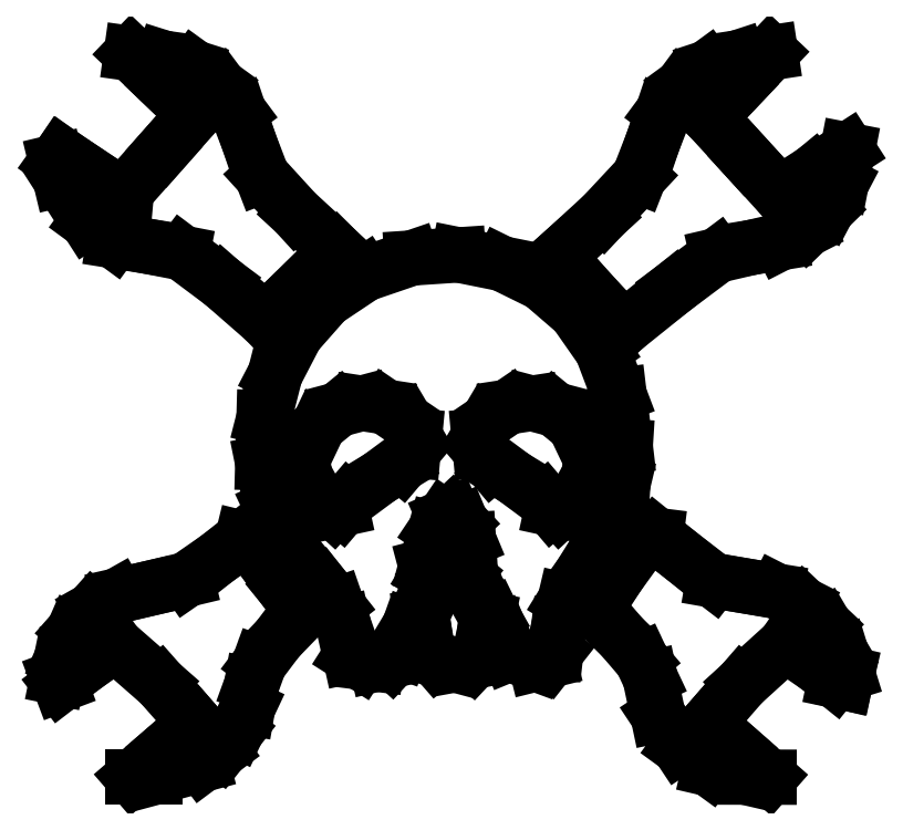
<metadata>
{"format":"dxf","ext":"dxf","renderer":"ezdxf+matplotlib","layout":"modelspace","background":"white","min_lineweight":24,"dpi":150}
</metadata>
<code>
0
SECTION
2
ENTITIES
0
LINE
8
Layer_1
10
0.6195
20
-8.022
30
0
11
0.7082
21
-7.934
31
0
0
LINE
8
Layer_1
10
0.7082
20
-7.934
30
0
11
0.6044
21
-7.838
31
0
0
LINE
8
Layer_1
10
0.6044
20
-7.838
30
0
11
0.52
21
-7.746
31
0
0
LINE
8
Layer_1
10
0.52
20
-7.746
30
0
11
0.4874
21
-7.661
31
0
0
LINE
8
Layer_1
10
0.4874
20
-7.661
30
0
11
0.4615
21
-7.584
31
0
0
LINE
8
Layer_1
10
0.4615
20
-7.584
30
0
11
0.4138
21
-7.519
31
0
0
LINE
8
Layer_1
10
0.4138
20
-7.519
30
0
11
0.3492
21
-7.473
31
0
0
LINE
8
Layer_1
10
0.3492
20
-7.473
30
0
11
0.2726
21
-7.448
31
0
0
LINE
8
Layer_1
10
0.2726
20
-7.448
30
0
11
0.1898
21
-7.437
31
0
0
LINE
8
Layer_1
10
0.1898
20
-7.437
30
0
11
0.2696
21
-7.513
31
0
0
LINE
8
Layer_1
10
0.2696
20
-7.513
30
0
11
0.3494
21
-7.59
31
0
0
LINE
8
Layer_1
10
0.3494
20
-7.59
30
0
11
0.2719
21
-7.678
31
0
0
LINE
8
Layer_1
10
0.2719
20
-7.678
30
0
11
0.1777
21
-7.784
31
0
0
LINE
8
Layer_1
10
0.1777
20
-7.784
30
0
11
0.1467
21
-7.781
31
0
0
LINE
8
Layer_1
10
0.1467
20
-7.781
30
0
11
0.09517
21
-7.747
31
0
0
LINE
8
Layer_1
10
0.09517
20
-7.747
30
0
11
0.01297
21
-7.692
31
0
0
LINE
8
Layer_1
10
0.01297
20
-7.692
30
0
11
1e-06
21
-7.71
31
0
0
LINE
8
Layer_1
10
1e-06
20
-7.71
30
0
11
0.0106
21
-7.754
31
0
0
LINE
8
Layer_1
10
0.0106
20
-7.754
30
0
11
0.0788
21
-7.861
31
0
0
LINE
8
Layer_1
10
0.0788
20
-7.861
30
0
11
0.1459
21
-7.91
31
0
0
LINE
8
Layer_1
10
0.1459
20
-7.91
30
0
11
0.2281
21
-7.923
31
0
0
LINE
8
Layer_1
10
0.2281
20
-7.923
30
0
11
0.3188
21
-7.94
31
0
0
LINE
8
Layer_1
10
0.3188
20
-7.94
30
0
11
0.4204
21
-8.016
31
0
0
LINE
8
Layer_1
10
0.4204
20
-8.016
30
0
11
0.528
21
-8.11
31
0
0
LINE
8
Layer_1
10
0.528
20
-8.11
30
0
11
0.6195
21
-8.022
31
0
0
LINE
8
Layer_1
10
0.6195
20
-8.022
30
0
11
0.6195
21
-8.022
31
0
0
LINE
8
Layer_1
10
1.559
20
-8.029
30
0
11
1.67
21
-7.946
31
0
0
LINE
8
Layer_1
10
1.67
20
-7.946
30
0
11
1.756
21
-7.926
31
0
0
LINE
8
Layer_1
10
1.756
20
-7.926
30
0
11
1.829
21
-7.914
31
0
0
LINE
8
Layer_1
10
1.829
20
-7.914
30
0
11
1.895
21
-7.881
31
0
0
LINE
8
Layer_1
10
1.895
20
-7.881
30
0
11
1.948
21
-7.829
31
0
0
LINE
8
Layer_1
10
1.948
20
-7.829
30
0
11
1.983
21
-7.763
31
0
0
LINE
8
Layer_1
10
1.983
20
-7.763
30
0
11
1.999
21
-7.681
31
0
0
LINE
8
Layer_1
10
1.999
20
-7.681
30
0
11
1.912
21
-7.736
31
0
0
LINE
8
Layer_1
10
1.912
20
-7.736
30
0
11
1.835
21
-7.8
31
0
0
LINE
8
Layer_1
10
1.835
20
-7.8
30
0
11
1.742
21
-7.699
31
0
0
LINE
8
Layer_1
10
1.742
20
-7.699
30
0
11
1.65
21
-7.598
31
0
0
LINE
8
Layer_1
10
1.65
20
-7.598
30
0
11
1.727
21
-7.516
31
0
0
LINE
8
Layer_1
10
1.727
20
-7.516
30
0
11
1.804
21
-7.435
31
0
0
LINE
8
Layer_1
10
1.804
20
-7.435
30
0
11
1.721
21
-7.447
31
0
0
LINE
8
Layer_1
10
1.721
20
-7.447
30
0
11
1.644
21
-7.472
31
0
0
LINE
8
Layer_1
10
1.644
20
-7.472
30
0
11
1.58
21
-7.52
31
0
0
LINE
8
Layer_1
10
1.58
20
-7.52
30
0
11
1.532
21
-7.584
31
0
0
LINE
8
Layer_1
10
1.532
20
-7.584
30
0
11
1.506
21
-7.661
31
0
0
LINE
8
Layer_1
10
1.506
20
-7.661
30
0
11
1.472
21
-7.747
31
0
0
LINE
8
Layer_1
10
1.472
20
-7.747
30
0
11
1.381
21
-7.846
31
0
0
LINE
8
Layer_1
10
1.381
20
-7.846
30
0
11
1.268
21
-7.948
31
0
0
LINE
8
Layer_1
10
1.268
20
-7.948
30
0
11
1.347
21
-8.038
31
0
0
LINE
8
Layer_1
10
1.347
20
-8.038
30
0
11
1.433
21
-8.13
31
0
0
LINE
8
Layer_1
10
1.433
20
-8.13
30
0
11
1.559
21
-8.029
31
0
0
LINE
8
Layer_1
10
1.559
20
-8.029
30
0
11
1.559
21
-8.029
31
0
0
LINE
8
Layer_1
10
1.234
20
-8.565
30
0
11
1.156
21
-8.507
31
0
0
LINE
8
Layer_1
10
1.156
20
-8.507
30
0
11
1.1
21
-8.474
31
0
0
LINE
8
Layer_1
10
1.1
20
-8.474
30
0
11
1.071
21
-8.439
31
0
0
LINE
8
Layer_1
10
1.071
20
-8.439
30
0
11
1.067
21
-8.402
31
0
0
LINE
8
Layer_1
10
1.067
20
-8.402
30
0
11
1.09
21
-8.364
31
0
0
LINE
8
Layer_1
10
1.09
20
-8.364
30
0
11
1.141
21
-8.329
31
0
0
LINE
8
Layer_1
10
1.141
20
-8.329
30
0
11
1.201
21
-8.32
31
0
0
LINE
8
Layer_1
10
1.201
20
-8.32
30
0
11
1.26
21
-8.336
31
0
0
LINE
8
Layer_1
10
1.26
20
-8.336
30
0
11
1.31
21
-8.376
31
0
0
LINE
8
Layer_1
10
1.31
20
-8.376
30
0
11
1.351
21
-8.463
31
0
0
LINE
8
Layer_1
10
1.351
20
-8.463
30
0
11
1.345
21
-8.503
31
0
0
LINE
8
Layer_1
10
1.345
20
-8.503
30
0
11
1.32
21
-8.547
31
0
0
LINE
8
Layer_1
10
1.32
20
-8.547
30
0
11
1.272
21
-8.591
31
0
0
LINE
8
Layer_1
10
1.272
20
-8.591
30
0
11
1.252
21
-8.587
31
0
0
LINE
8
Layer_1
10
1.252
20
-8.587
30
0
11
1.234
21
-8.565
31
0
0
LINE
8
Layer_1
10
1.234
20
-8.565
30
0
11
1.234
21
-8.565
31
0
0
LINE
8
Layer_1
10
0.6521
20
-8.547
30
0
11
0.6281
21
-8.503
31
0
0
LINE
8
Layer_1
10
0.6281
20
-8.503
30
0
11
0.6217
21
-8.463
31
0
0
LINE
8
Layer_1
10
0.6217
20
-8.463
30
0
11
0.663
21
-8.376
31
0
0
LINE
8
Layer_1
10
0.663
20
-8.376
30
0
11
0.7123
21
-8.336
31
0
0
LINE
8
Layer_1
10
0.7123
20
-8.336
30
0
11
0.7718
21
-8.32
31
0
0
LINE
8
Layer_1
10
0.7718
20
-8.32
30
0
11
0.8318
21
-8.329
31
0
0
LINE
8
Layer_1
10
0.8318
20
-8.329
30
0
11
0.8826
21
-8.364
31
0
0
LINE
8
Layer_1
10
0.8826
20
-8.364
30
0
11
0.9052
21
-8.402
31
0
0
LINE
8
Layer_1
10
0.9052
20
-8.402
30
0
11
0.9018
21
-8.439
31
0
0
LINE
8
Layer_1
10
0.9018
20
-8.439
30
0
11
0.8723
21
-8.474
31
0
0
LINE
8
Layer_1
10
0.8723
20
-8.474
30
0
11
0.8167
21
-8.507
31
0
0
LINE
8
Layer_1
10
0.8167
20
-8.507
30
0
11
0.739
21
-8.565
31
0
0
LINE
8
Layer_1
10
0.739
20
-8.565
30
0
11
0.7206
21
-8.587
31
0
0
LINE
8
Layer_1
10
0.7206
20
-8.587
30
0
11
0.7006
21
-8.591
31
0
0
LINE
8
Layer_1
10
0.7006
20
-8.591
30
0
11
0.6521
21
-8.547
31
0
0
LINE
8
Layer_1
10
0.6521
20
-8.547
30
0
11
0.6521
21
-8.547
31
0
0
LINE
8
Layer_1
10
0.9339
20
-8.731
30
0
11
0.9582
21
-8.64
31
0
0
LINE
8
Layer_1
10
0.9582
20
-8.64
30
0
11
0.9801
21
-8.607
31
0
0
LINE
8
Layer_1
10
0.9801
20
-8.607
30
0
11
1.001
21
-8.598
31
0
0
LINE
8
Layer_1
10
1.001
20
-8.598
30
0
11
1.023
21
-8.621
31
0
0
LINE
8
Layer_1
10
1.023
20
-8.621
30
0
11
1.041
21
-8.665
31
0
0
LINE
8
Layer_1
10
1.041
20
-8.665
30
0
11
1.046
21
-8.746
31
0
0
LINE
8
Layer_1
10
1.046
20
-8.746
30
0
11
1.031
21
-8.751
31
0
0
LINE
8
Layer_1
10
1.031
20
-8.751
30
0
11
1.014
21
-8.737
31
0
0
LINE
8
Layer_1
10
1.014
20
-8.737
30
0
11
0.9956
21
-8.72
31
0
0
LINE
8
Layer_1
10
0.9956
20
-8.72
30
0
11
0.983
21
-8.735
31
0
0
LINE
8
Layer_1
10
0.983
20
-8.735
30
0
11
0.953
21
-8.76
31
0
0
LINE
8
Layer_1
10
0.953
20
-8.76
30
0
11
0.9395
21
-8.752
31
0
0
LINE
8
Layer_1
10
0.9395
20
-8.752
30
0
11
0.9339
21
-8.731
31
0
0
LINE
8
Layer_1
10
0.9339
20
-8.731
30
0
11
0.9339
21
-8.731
31
0
0
LINE
8
Layer_1
10
0.892
20
-8.883
30
0
11
0.9108
21
-8.851
31
0
0
LINE
8
Layer_1
10
0.9108
20
-8.851
30
0
11
0.9231
21
-8.857
31
0
0
LINE
8
Layer_1
10
0.9231
20
-8.857
30
0
11
0.9272
21
-8.88
31
0
0
LINE
8
Layer_1
10
0.9272
20
-8.88
30
0
11
0.9355
21
-8.939
31
0
0
LINE
8
Layer_1
10
0.9355
20
-8.939
30
0
11
0.9596
21
-8.967
31
0
0
LINE
8
Layer_1
10
0.9596
20
-8.967
30
0
11
1.007
21
-8.98
31
0
0
LINE
8
Layer_1
10
1.007
20
-8.98
30
0
11
1.054
21
-8.971
31
0
0
LINE
8
Layer_1
10
1.054
20
-8.971
30
0
11
1.076
21
-8.948
31
0
0
LINE
8
Layer_1
10
1.076
20
-8.948
30
0
11
1.082
21
-8.893
31
0
0
LINE
8
Layer_1
10
1.082
20
-8.893
30
0
11
1.089
21
-8.864
31
0
0
LINE
8
Layer_1
10
1.089
20
-8.864
30
0
11
1.101
21
-8.856
31
0
0
LINE
8
Layer_1
10
1.101
20
-8.856
30
0
11
1.12
21
-8.894
31
0
0
LINE
8
Layer_1
10
1.12
20
-8.894
30
0
11
1.144
21
-8.953
31
0
0
LINE
8
Layer_1
10
1.144
20
-8.953
30
0
11
1.211
21
-8.978
31
0
0
LINE
8
Layer_1
10
1.211
20
-8.978
30
0
11
1.245
21
-8.969
31
0
0
LINE
8
Layer_1
10
1.245
20
-8.969
30
0
11
1.262
21
-8.948
31
0
0
LINE
8
Layer_1
10
1.262
20
-8.948
30
0
11
1.269
21
-8.883
31
0
0
LINE
8
Layer_1
10
1.269
20
-8.883
30
0
11
1.285
21
-8.819
31
0
0
LINE
8
Layer_1
10
1.285
20
-8.819
30
0
11
1.325
21
-8.753
31
0
0
LINE
8
Layer_1
10
1.325
20
-8.753
30
0
11
1.377
21
-8.681
31
0
0
LINE
8
Layer_1
10
1.377
20
-8.681
30
0
11
1.411
21
-8.607
31
0
0
LINE
8
Layer_1
10
1.411
20
-8.607
30
0
11
1.431
21
-8.525
31
0
0
LINE
8
Layer_1
10
1.431
20
-8.525
30
0
11
1.437
21
-8.429
31
0
0
LINE
8
Layer_1
10
1.437
20
-8.429
30
0
11
1.422
21
-8.299
31
0
0
LINE
8
Layer_1
10
1.422
20
-8.299
30
0
11
1.379
21
-8.185
31
0
0
LINE
8
Layer_1
10
1.379
20
-8.185
30
0
11
1.312
21
-8.09
31
0
0
LINE
8
Layer_1
10
1.312
20
-8.09
30
0
11
1.227
21
-8.017
31
0
0
LINE
8
Layer_1
10
1.227
20
-8.017
30
0
11
1.126
21
-7.967
31
0
0
LINE
8
Layer_1
10
1.126
20
-7.967
30
0
11
1.015
21
-7.945
31
0
0
LINE
8
Layer_1
10
1.015
20
-7.945
30
0
11
0.8985
21
-7.953
31
0
0
LINE
8
Layer_1
10
0.8985
20
-7.953
30
0
11
0.7795
21
-7.993
31
0
0
LINE
8
Layer_1
10
0.7795
20
-7.993
30
0
11
0.6811
21
-8.059
31
0
0
LINE
8
Layer_1
10
0.6811
20
-8.059
30
0
11
0.6053
21
-8.145
31
0
0
LINE
8
Layer_1
10
0.6053
20
-8.145
30
0
11
0.553
21
-8.246
31
0
0
LINE
8
Layer_1
10
0.553
20
-8.246
30
0
11
0.5249
21
-8.356
31
0
0
LINE
8
Layer_1
10
0.5249
20
-8.356
30
0
11
0.5217
21
-8.47
31
0
0
LINE
8
Layer_1
10
0.5217
20
-8.47
30
0
11
0.5443
21
-8.583
31
0
0
LINE
8
Layer_1
10
0.5443
20
-8.583
30
0
11
0.5935
21
-8.688
31
0
0
LINE
8
Layer_1
10
0.5935
20
-8.688
30
0
11
0.6699
21
-8.78
31
0
0
LINE
8
Layer_1
10
0.6699
20
-8.78
30
0
11
0.7083
21
-8.829
31
0
0
LINE
8
Layer_1
10
0.7083
20
-8.829
30
0
11
0.7243
21
-8.876
31
0
0
LINE
8
Layer_1
10
0.7243
20
-8.876
30
0
11
0.7424
21
-8.957
31
0
0
LINE
8
Layer_1
10
0.7424
20
-8.957
30
0
11
0.768
21
-8.973
31
0
0
LINE
8
Layer_1
10
0.768
20
-8.973
30
0
11
0.8089
21
-8.978
31
0
0
LINE
8
Layer_1
10
0.8089
20
-8.978
30
0
11
0.8476
21
-8.97
31
0
0
LINE
8
Layer_1
10
0.8476
20
-8.97
30
0
11
0.8694
21
-8.946
31
0
0
LINE
8
Layer_1
10
0.8694
20
-8.946
30
0
11
0.892
21
-8.883
31
0
0
LINE
8
Layer_1
10
0.892
20
-8.883
30
0
11
0.892
21
-8.883
31
0
0
LINE
8
Layer_1
10
1.723
20
-9.196
30
0
11
1.645
21
-9.128
31
0
0
LINE
8
Layer_1
10
1.645
20
-9.128
30
0
11
1.731
21
-9.028
31
0
0
LINE
8
Layer_1
10
1.731
20
-9.028
30
0
11
1.841
21
-8.928
31
0
0
LINE
8
Layer_1
10
1.841
20
-8.928
30
0
11
1.923
21
-8.985
31
0
0
LINE
8
Layer_1
10
1.923
20
-8.985
30
0
11
1.967
21
-9.02
31
0
0
LINE
8
Layer_1
10
1.967
20
-9.02
30
0
11
1.992
21
-9.025
31
0
0
LINE
8
Layer_1
10
1.992
20
-9.025
30
0
11
1.998
21
-9.002
31
0
0
LINE
8
Layer_1
10
1.998
20
-9.002
30
0
11
1.982
21
-8.95
31
0
0
LINE
8
Layer_1
10
1.982
20
-8.95
30
0
11
1.942
21
-8.881
31
0
0
LINE
8
Layer_1
10
1.942
20
-8.881
30
0
11
1.886
21
-8.828
31
0
0
LINE
8
Layer_1
10
1.886
20
-8.828
30
0
11
1.819
21
-8.794
31
0
0
LINE
8
Layer_1
10
1.819
20
-8.794
30
0
11
1.745
21
-8.782
31
0
0
LINE
8
Layer_1
10
1.745
20
-8.782
30
0
11
1.66
21
-8.767
31
0
0
LINE
8
Layer_1
10
1.66
20
-8.767
30
0
11
1.577
21
-8.703
31
0
0
LINE
8
Layer_1
10
1.577
20
-8.703
30
0
11
1.515
21
-8.653
31
0
0
LINE
8
Layer_1
10
1.515
20
-8.653
30
0
11
1.485
21
-8.649
31
0
0
LINE
8
Layer_1
10
1.485
20
-8.649
30
0
11
1.416
21
-8.757
31
0
0
LINE
8
Layer_1
10
1.416
20
-8.757
30
0
11
1.356
21
-8.84
31
0
0
LINE
8
Layer_1
10
1.356
20
-8.84
30
0
11
1.428
21
-8.909
31
0
0
LINE
8
Layer_1
10
1.428
20
-8.909
30
0
11
1.479
21
-8.968
31
0
0
LINE
8
Layer_1
10
1.479
20
-8.968
30
0
11
1.5
21
-9.013
31
0
0
LINE
8
Layer_1
10
1.5
20
-9.013
30
0
11
1.52
21
-9.107
31
0
0
LINE
8
Layer_1
10
1.52
20
-9.107
30
0
11
1.573
21
-9.187
31
0
0
LINE
8
Layer_1
10
1.573
20
-9.187
30
0
11
1.649
21
-9.243
31
0
0
LINE
8
Layer_1
10
1.649
20
-9.243
30
0
11
1.739
21
-9.264
31
0
0
LINE
8
Layer_1
10
1.739
20
-9.264
30
0
11
1.8
21
-9.264
31
0
0
LINE
8
Layer_1
10
1.8
20
-9.264
30
0
11
1.723
21
-9.196
31
0
0
LINE
8
Layer_1
10
1.723
20
-9.196
30
0
11
1.723
21
-9.196
31
0
0
LINE
8
Layer_1
10
0.3687
20
-9.232
30
0
11
0.4166
21
-9.196
31
0
0
LINE
8
Layer_1
10
0.4166
20
-9.196
30
0
11
0.4565
21
-9.146
31
0
0
LINE
8
Layer_1
10
0.4565
20
-9.146
30
0
11
0.4837
21
-9.088
31
0
0
LINE
8
Layer_1
10
0.4837
20
-9.088
30
0
11
0.4938
21
-9.03
31
0
0
LINE
8
Layer_1
10
0.4938
20
-9.03
30
0
11
0.5131
21
-8.977
31
0
0
LINE
8
Layer_1
10
0.5131
20
-8.977
30
0
11
0.5595
21
-8.915
31
0
0
LINE
8
Layer_1
10
0.5595
20
-8.915
30
0
11
0.6253
21
-8.847
31
0
0
LINE
8
Layer_1
10
0.6253
20
-8.847
30
0
11
0.5753
21
-8.786
31
0
0
LINE
8
Layer_1
10
0.5753
20
-8.786
30
0
11
0.5012
21
-8.685
31
0
0
LINE
8
Layer_1
10
0.5012
20
-8.685
30
0
11
0.4863
21
-8.665
31
0
0
LINE
8
Layer_1
10
0.4863
20
-8.665
30
0
11
0.4705
21
-8.661
31
0
0
LINE
8
Layer_1
10
0.4705
20
-8.661
30
0
11
0.4069
21
-8.711
31
0
0
LINE
8
Layer_1
10
0.4069
20
-8.711
30
0
11
0.3296
21
-8.765
31
0
0
LINE
8
Layer_1
10
0.3296
20
-8.765
30
0
11
0.2345
21
-8.787
31
0
0
LINE
8
Layer_1
10
0.2345
20
-8.787
30
0
11
0.1549
21
-8.806
31
0
0
LINE
8
Layer_1
10
0.1549
20
-8.806
30
0
11
0.09136
21
-8.841
31
0
0
LINE
8
Layer_1
10
0.09136
20
-8.841
30
0
11
0.04405
21
-8.895
31
0
0
LINE
8
Layer_1
10
0.04405
20
-8.895
30
0
11
0.013
21
-8.966
31
0
0
LINE
8
Layer_1
10
0.013
20
-8.966
30
0
11
0.003493
21
-9.012
31
0
0
LINE
8
Layer_1
10
0.003493
20
-9.012
30
0
11
0.01022
21
-9.03
31
0
0
LINE
8
Layer_1
10
0.01022
20
-9.03
30
0
11
0.07455
21
-8.981
31
0
0
LINE
8
Layer_1
10
0.07455
20
-8.981
30
0
11
0.1498
21
-8.928
31
0
0
LINE
8
Layer_1
10
0.1498
20
-8.928
30
0
11
0.2634
21
-9.028
31
0
0
LINE
8
Layer_1
10
0.2634
20
-9.028
30
0
11
0.351
21
-9.128
31
0
0
LINE
8
Layer_1
10
0.351
20
-9.128
30
0
11
0.2722
21
-9.196
31
0
0
LINE
8
Layer_1
10
0.2722
20
-9.196
30
0
11
0.1933
21
-9.264
31
0
0
LINE
8
Layer_1
10
0.1933
20
-9.264
30
0
11
0.2503
21
-9.264
31
0
0
LINE
8
Layer_1
10
0.2503
20
-9.264
30
0
11
0.3687
21
-9.232
31
0
0
LINE
8
Layer_1
10
0.3687
20
-9.232
30
0
11
0.3687
21
-9.232
31
0
0
ENDSEC
0
EOF

</code>
